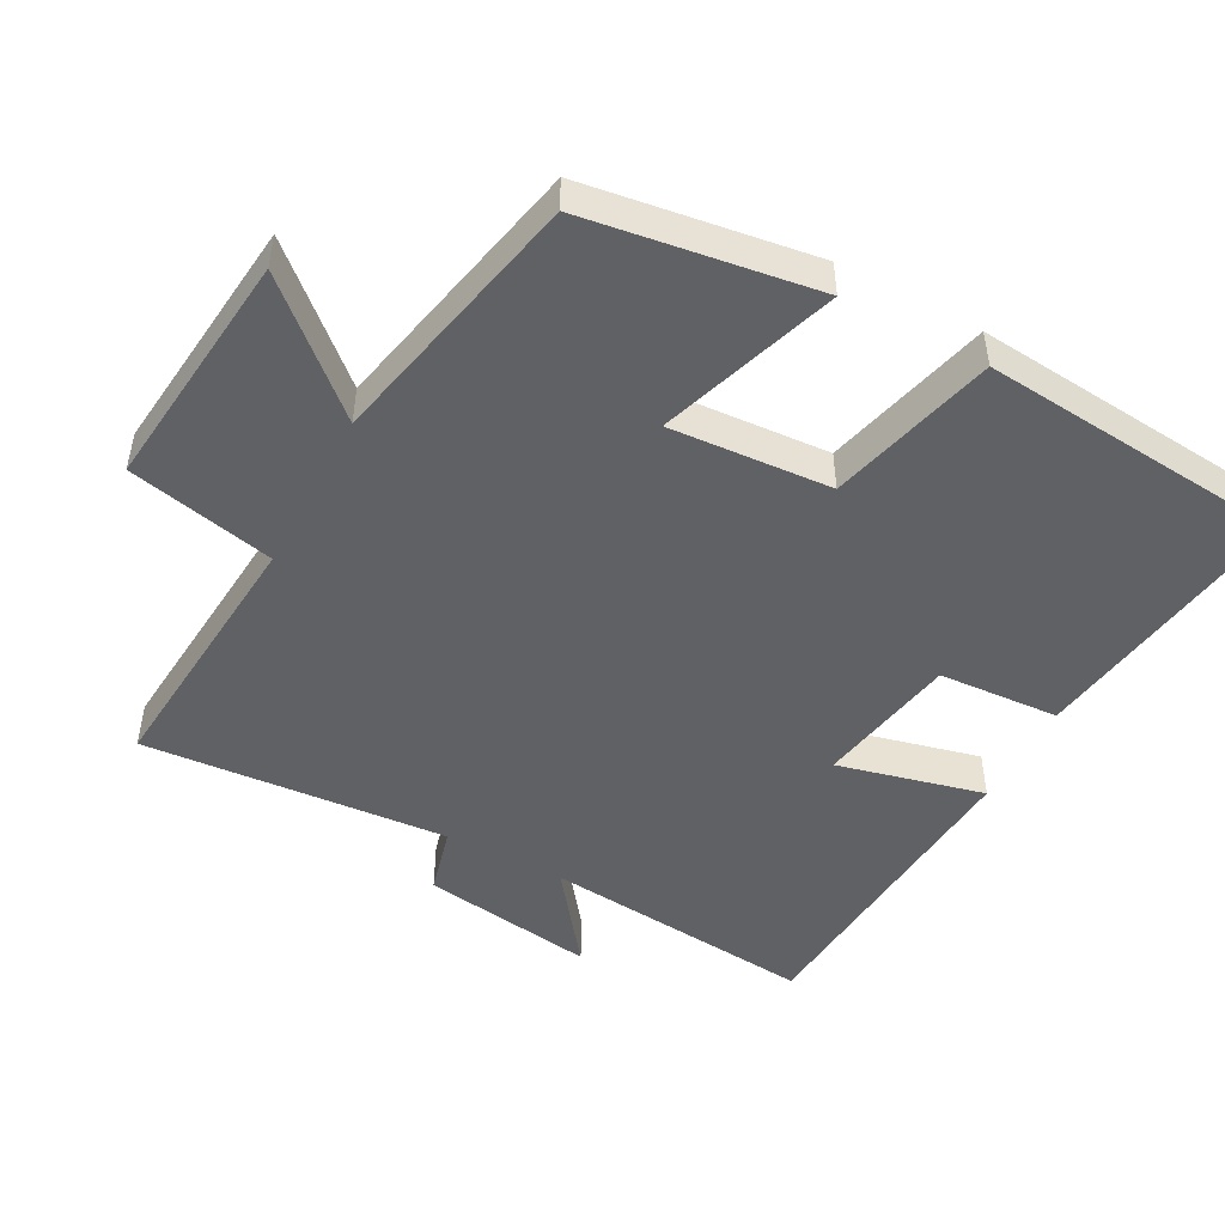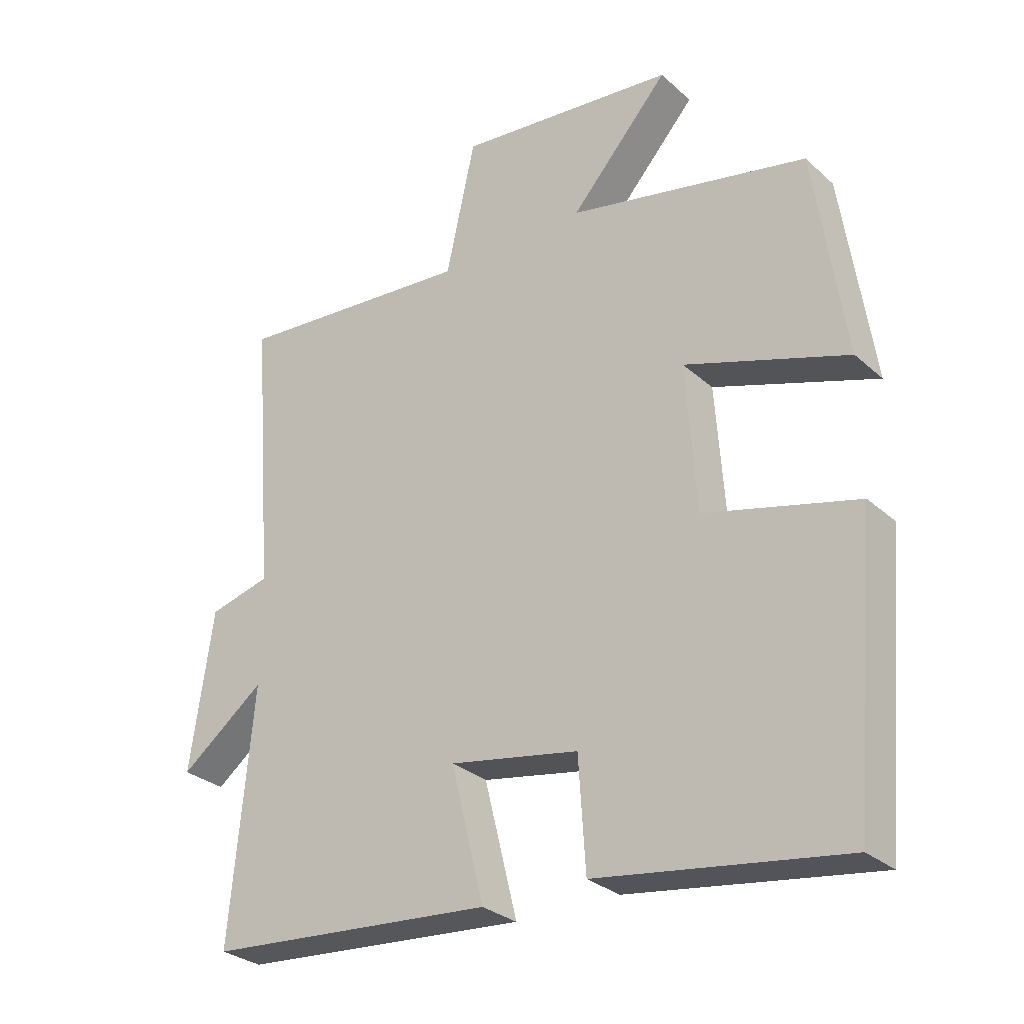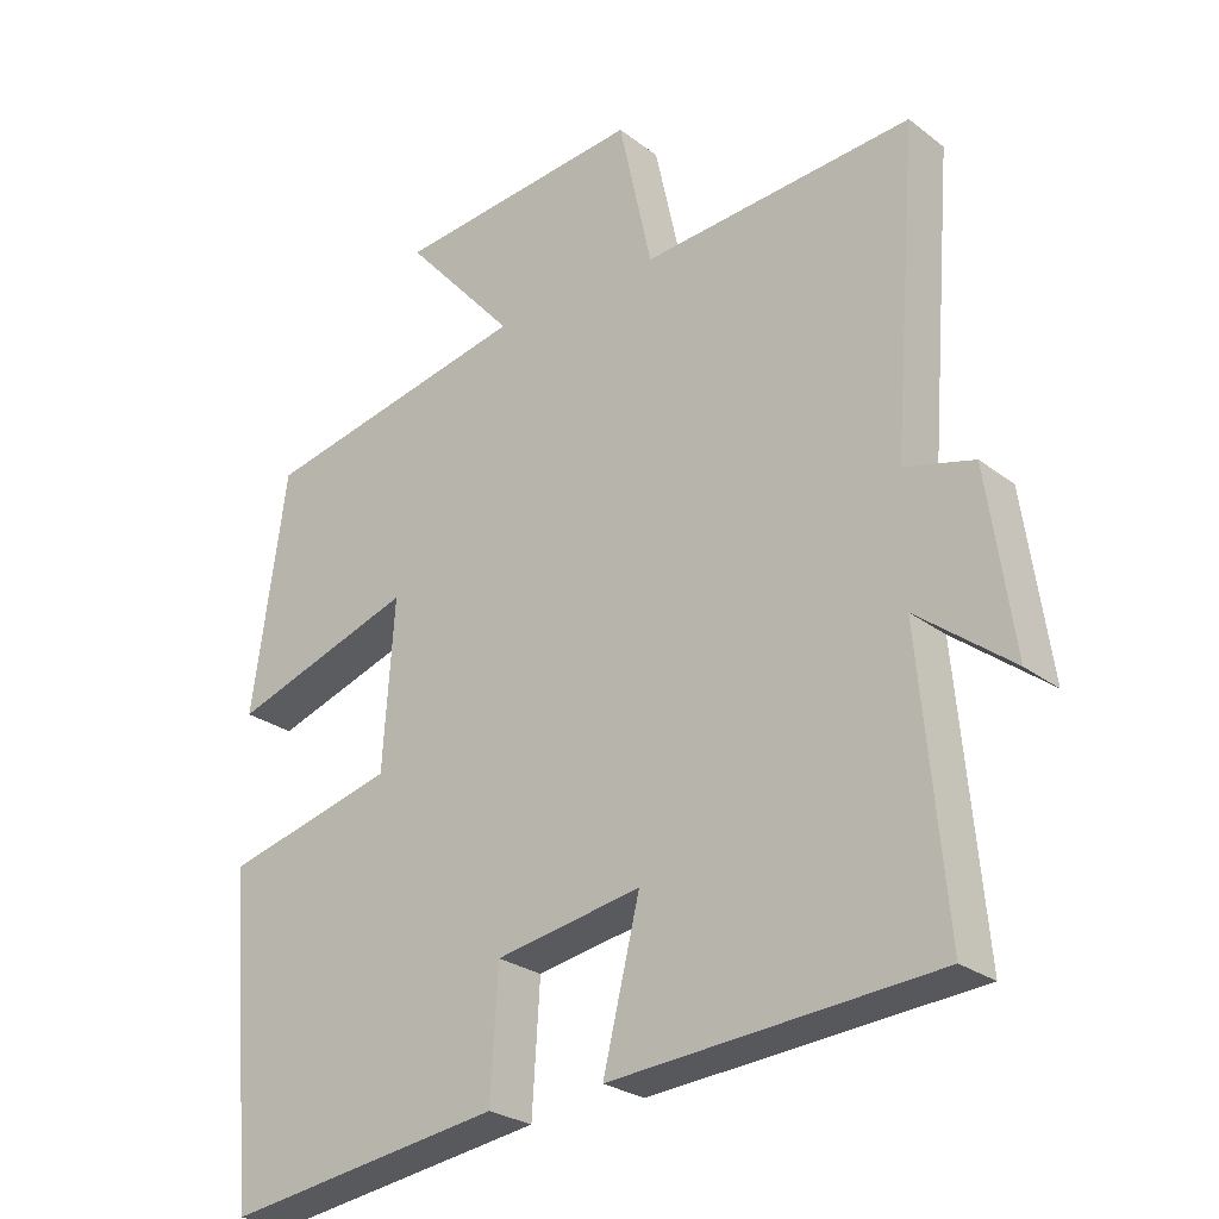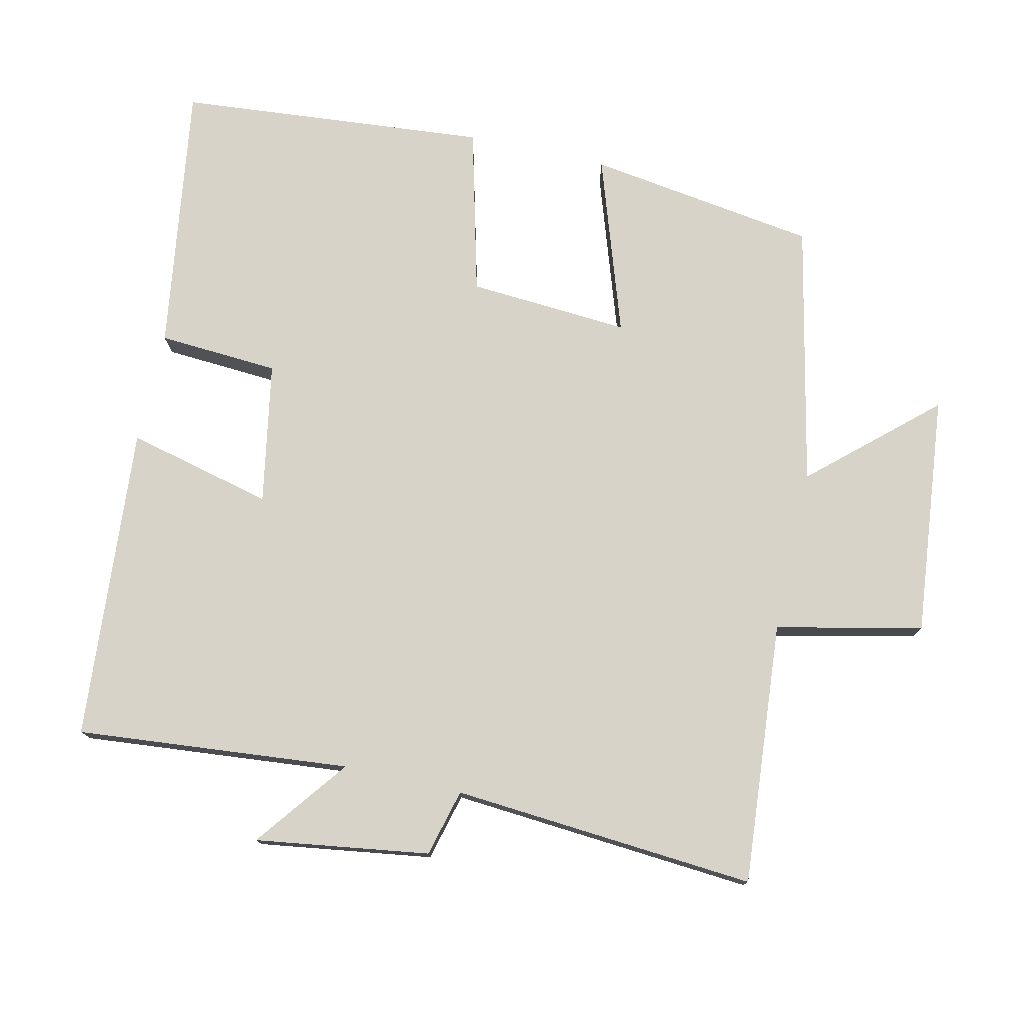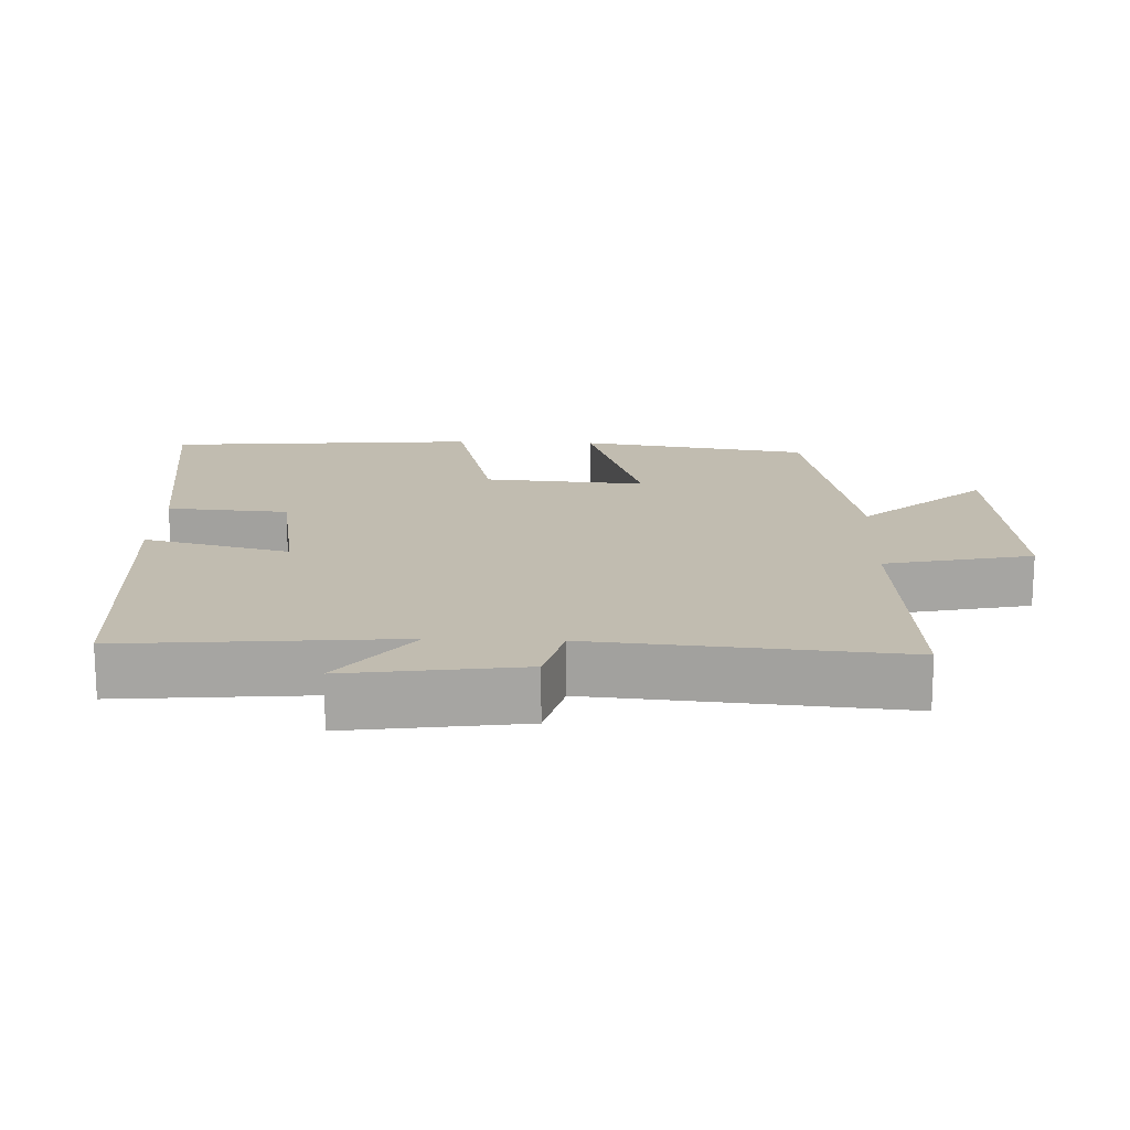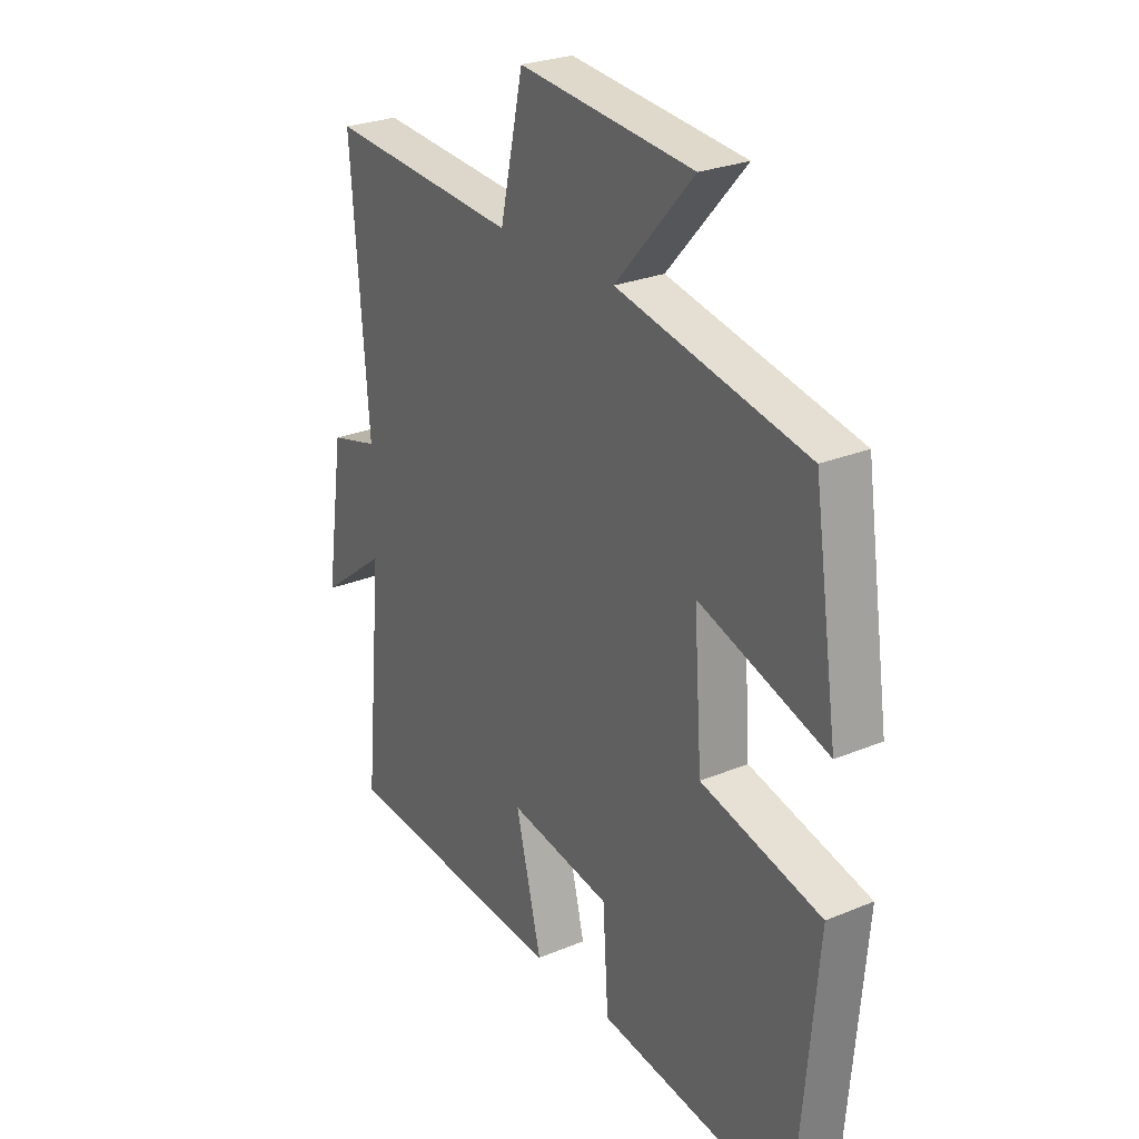
<metadata>
{"format":"obj","ext":"obj","renderer":"f3d","projection":"perspective","resolution":1024,"background":"white","views":[{"elev":-48.7,"azim":61.8,"up":"+Y"},{"elev":-29.2,"azim":37.7,"up":"+Z"},{"elev":-25.9,"azim":-140.1,"up":"+Z"},{"elev":76.7,"azim":-77.3,"up":"+Y"},{"elev":16.6,"azim":-87.5,"up":"+Y"},{"elev":26.2,"azim":56.6,"up":"+Z"}]}
</metadata>
<code>
v 0.461 0.07 -0.556
v 0.076 0.07 -0.5
v 0.065 0.07 -0.328
v -0.137 0.07 -0.292
v -0.086 0.07 -0.5
v -0.536 0.07 -0.465
v -0.5 0.07 -0.075
v -0.632 0.07 -0.176
v -0.596 0.07 0.072
v -0.5 0.07 0.097
v -0.534 0.07 0.531
v -0.159 0.07 0.5
v -0.113 0.07 0.709
v 0.231 0.07 0.673
v 0.077 0.07 0.5
v 0.452 0.07 0.42
v 0.5 0.07 0.092
v 0.246 0.07 0.177
v 0.262 0.07 -0.053
v 0.5 0.07 -0.114
v 0.461 0 -0.556
v 0.076 0 -0.5
v 0.065 0 -0.328
v -0.137 0 -0.292
v -0.086 0 -0.5
v -0.536 0 -0.465
v -0.5 0 -0.075
v -0.632 0 -0.176
v -0.596 0 0.072
v -0.5 0 0.097
v -0.534 0 0.531
v -0.159 0 0.5
v -0.113 0 0.709
v 0.231 0 0.673
v 0.077 0 0.5
v 0.452 0 0.42
v 0.5 0 0.092
v 0.246 0 0.177
v 0.262 0 -0.053
v 0.5 0 -0.114
f 19 20 1 2
f 18 19 2 3
f 15 16 17 18
f 15 18 3 4
f 12 13 14 15
f 12 15 4
f 10 11 12 4
f 7 8 9 10
f 7 10 4 5
f 5 6 7
f 22 21 40 39
f 23 22 39 38
f 38 37 36 35
f 24 23 38 35
f 35 34 33 32
f 24 35 32
f 24 32 31 30
f 30 29 28 27
f 25 24 30 27
f 27 26 25
f 1 21 22 2
f 2 22 23 3
f 3 23 24 4
f 4 24 25 5
f 5 25 26 6
f 6 26 27 7
f 7 27 28 8
f 8 28 29 9
f 9 29 30 10
f 10 30 31 11
f 11 31 32 12
f 12 32 33 13
f 13 33 34 14
f 14 34 35 15
f 15 35 36 16
f 16 36 37 17
f 17 37 38 18
f 18 38 39 19
f 19 39 40 20
f 20 40 21 1

</code>
